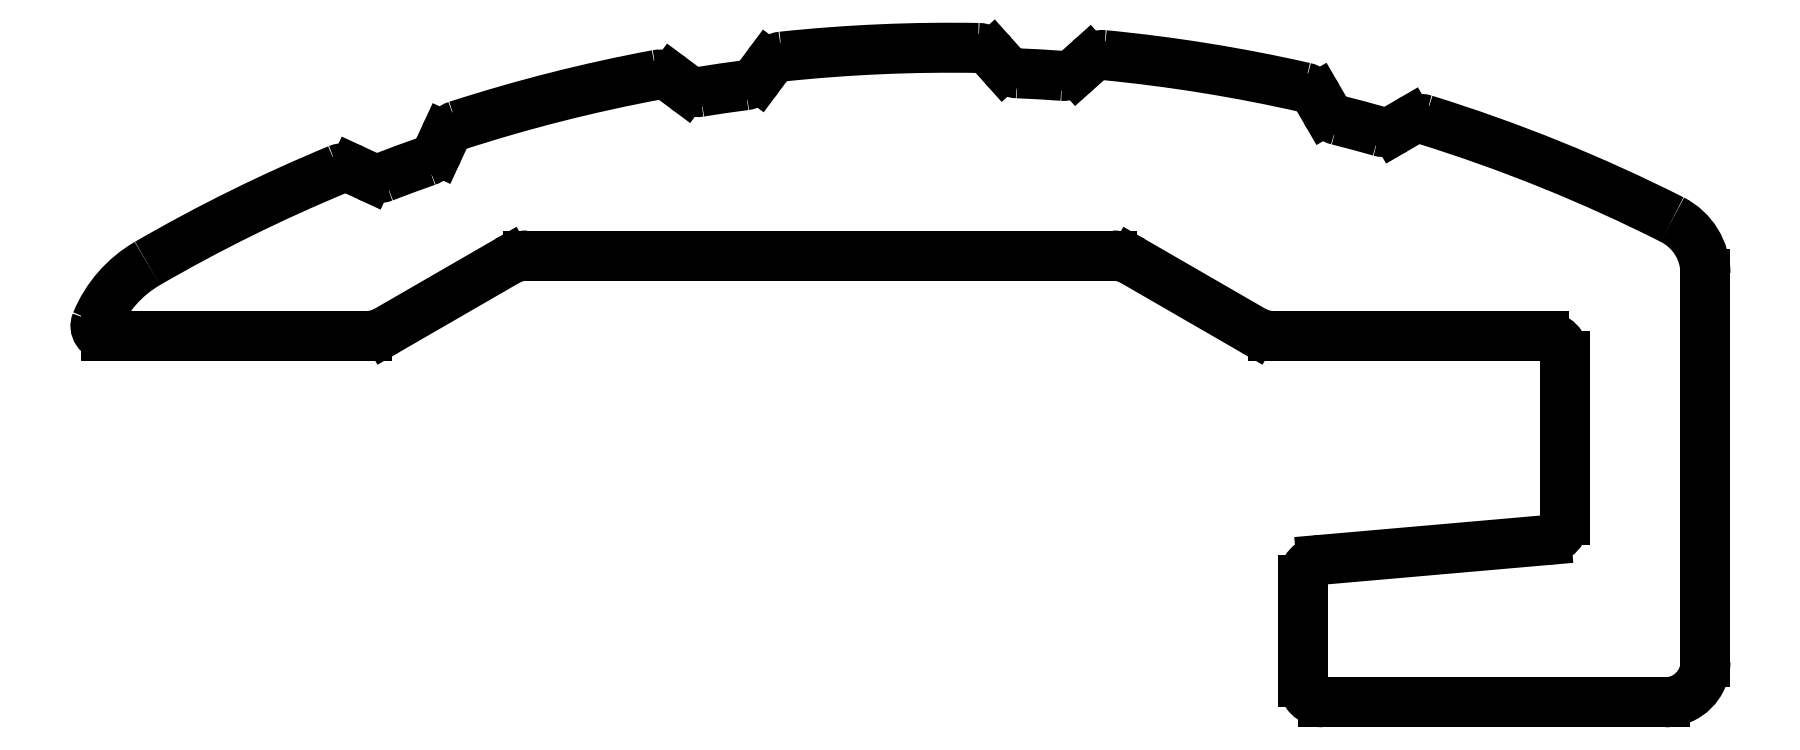
<metadata>
{"format":"dxf","ext":"dxf","renderer":"ezdxf+matplotlib","layout":"modelspace","background":"white","min_lineweight":24,"dpi":150}
</metadata>
<code>
0
SECTION
2
ENTITIES
0
LINE
8
0
10
1356
20
403.3
30
0
11
1356
21
413
31
0
0
ARC
8
0
10
1346
20
405.3
30
0
40
0.5
50
95
51
180
0
LINE
8
0
10
1346
20
402.3
30
0
11
1355
21
402.3
31
0
0
ARC
8
0
10
1346
20
402.8
30
0
40
0.5
50
180
51
270
0
LINE
8
0
10
1346
20
405.3
30
0
11
1346
21
402.8
31
0
0
ARC
8
0
10
1355
20
403.3
30
0
40
1
50
270
51
0
0
LINE
8
0
10
1327
20
413.4
30
0
11
1341
21
413.4
31
0
0
ARC
8
0
10
1340
20
418.4
30
0
40
0.5
50
265.9
51
311.8
0
ARC
8
0
10
1337
20
378.8
30
0
40
39.8
50
112.5
51
120.1
0
ARC
8
0
10
1327
20
412.4
30
0
40
1
50
90
51
120
0
LINE
8
0
10
1323
20
411.5
30
0
11
1326
21
413.3
31
0
0
ARC
8
0
10
1323
20
412.4
30
0
40
1
50
270
51
300
0
LINE
8
0
10
1316
20
411.4
30
0
11
1323
21
411.4
31
0
0
ARC
8
0
10
1316
20
411.7
30
0
40
0.25
50
157.7
51
270
0
ARC
8
0
10
1319
20
410.6
30
0
40
3
50
120.1
51
157.7
0
ARC
8
0
10
1337
20
378.8
30
0
40
39.8
50
100.6
51
107.9
0
ARC
8
0
10
1322
20
415.1
30
0
40
0.5
50
65.18
51
112.5
0
LINE
8
0
10
1323
20
415.4
30
0
11
1322
21
415.5
31
0
0
ARC
8
0
10
1323
20
415.8
30
0
40
0.5
50
245.2
51
291
0
ARC
8
0
10
1337
20
378.8
30
0
40
39.2
50
109.4
51
111
0
ARC
8
0
10
1324
20
416.2
30
0
40
0.5
50
289.4
51
335.2
0
LINE
8
0
10
1325
20
416.4
30
0
11
1324
21
416
31
0
0
ARC
8
0
10
1325
20
416.2
30
0
40
0.5
50
107.9
51
155.2
0
ARC
8
0
10
1330
20
417.4
30
0
40
0.5
50
53.33
51
100.6
0
LINE
8
0
10
1331
20
417.6
30
0
11
1330
21
417.8
31
0
0
ARC
8
0
10
1331
20
418
30
0
40
0.5
50
233.3
51
279.1
0
ARC
8
0
10
1337
20
378.8
30
0
40
39.2
50
97.48
51
99.12
0
ARC
8
0
10
1332
20
418.1
30
0
40
0.5
50
277.5
51
323.3
0
LINE
8
0
10
1333
20
418.2
30
0
11
1332
21
417.8
31
0
0
ARC
8
0
10
1333
20
417.9
30
0
40
0.5
50
96.03
51
143.3
0
ARC
8
0
10
1337
20
378.8
30
0
40
39.8
50
89
51
96.03
0
ARC
8
0
10
1338
20
418.1
30
0
40
0.5
50
41.84
51
89
0
LINE
8
0
10
1339
20
418.1
30
0
11
1338
21
418.4
31
0
0
ARC
8
0
10
1339
20
418.4
30
0
40
0.5
50
221.8
51
267.6
0
ARC
8
0
10
1337
20
378.8
30
0
40
39.2
50
85.93
51
87.55
0
ARC
8
0
10
1354
20
413
30
0
40
1.5
50
6.514e-12
51
63.21
0
LINE
8
0
10
1352
20
406.3
30
0
11
1346
21
405.8
31
0
0
ARC
8
0
10
1352
20
406.8
30
0
40
0.5
50
275
51
360
0
LINE
8
0
10
1352
20
410.9
30
0
11
1352
21
406.8
31
0
0
ARC
8
0
10
1352
20
410.9
30
0
40
0.5
50
0
51
90
0
LINE
8
0
10
1345
20
411.4
30
0
11
1352
21
411.4
31
0
0
ARC
8
0
10
1345
20
412.4
30
0
40
1
50
240
51
270
0
LINE
8
0
10
1342
20
413.3
30
0
11
1345
21
411.5
31
0
0
ARC
8
0
10
1341
20
412.4
30
0
40
1
50
60
51
90
0
ARC
8
0
10
1337
20
378.8
30
0
40
39.8
50
63.21
51
72.76
0
LINE
8
0
10
1341
20
418.3
30
0
11
1340
21
418
31
0
0
ARC
8
0
10
1341
20
417.9
30
0
40
0.5
50
84.49
51
131.8
0
ARC
8
0
10
1337
20
378.8
30
0
40
39.8
50
77.23
51
84.49
0
ARC
8
0
10
1346
20
417.1
30
0
40
0.5
50
30.15
51
77.23
0
LINE
8
0
10
1347
20
417
30
0
11
1346
21
417.3
31
0
0
ARC
8
0
10
1347
20
417.3
30
0
40
0.5
50
210.2
51
255.8
0
ARC
8
0
10
1337
20
378.8
30
0
40
39.2
50
74.21
51
75.77
0
ARC
8
0
10
1348
20
417
30
0
40
0.5
50
254.2
51
300.2
0
LINE
8
0
10
1349
20
416.7
30
0
11
1348
21
416.5
31
0
0
ARC
8
0
10
1349
20
416.3
30
0
40
0.5
50
72.76
51
120.2
0
ENDSEC
0
EOF

</code>
